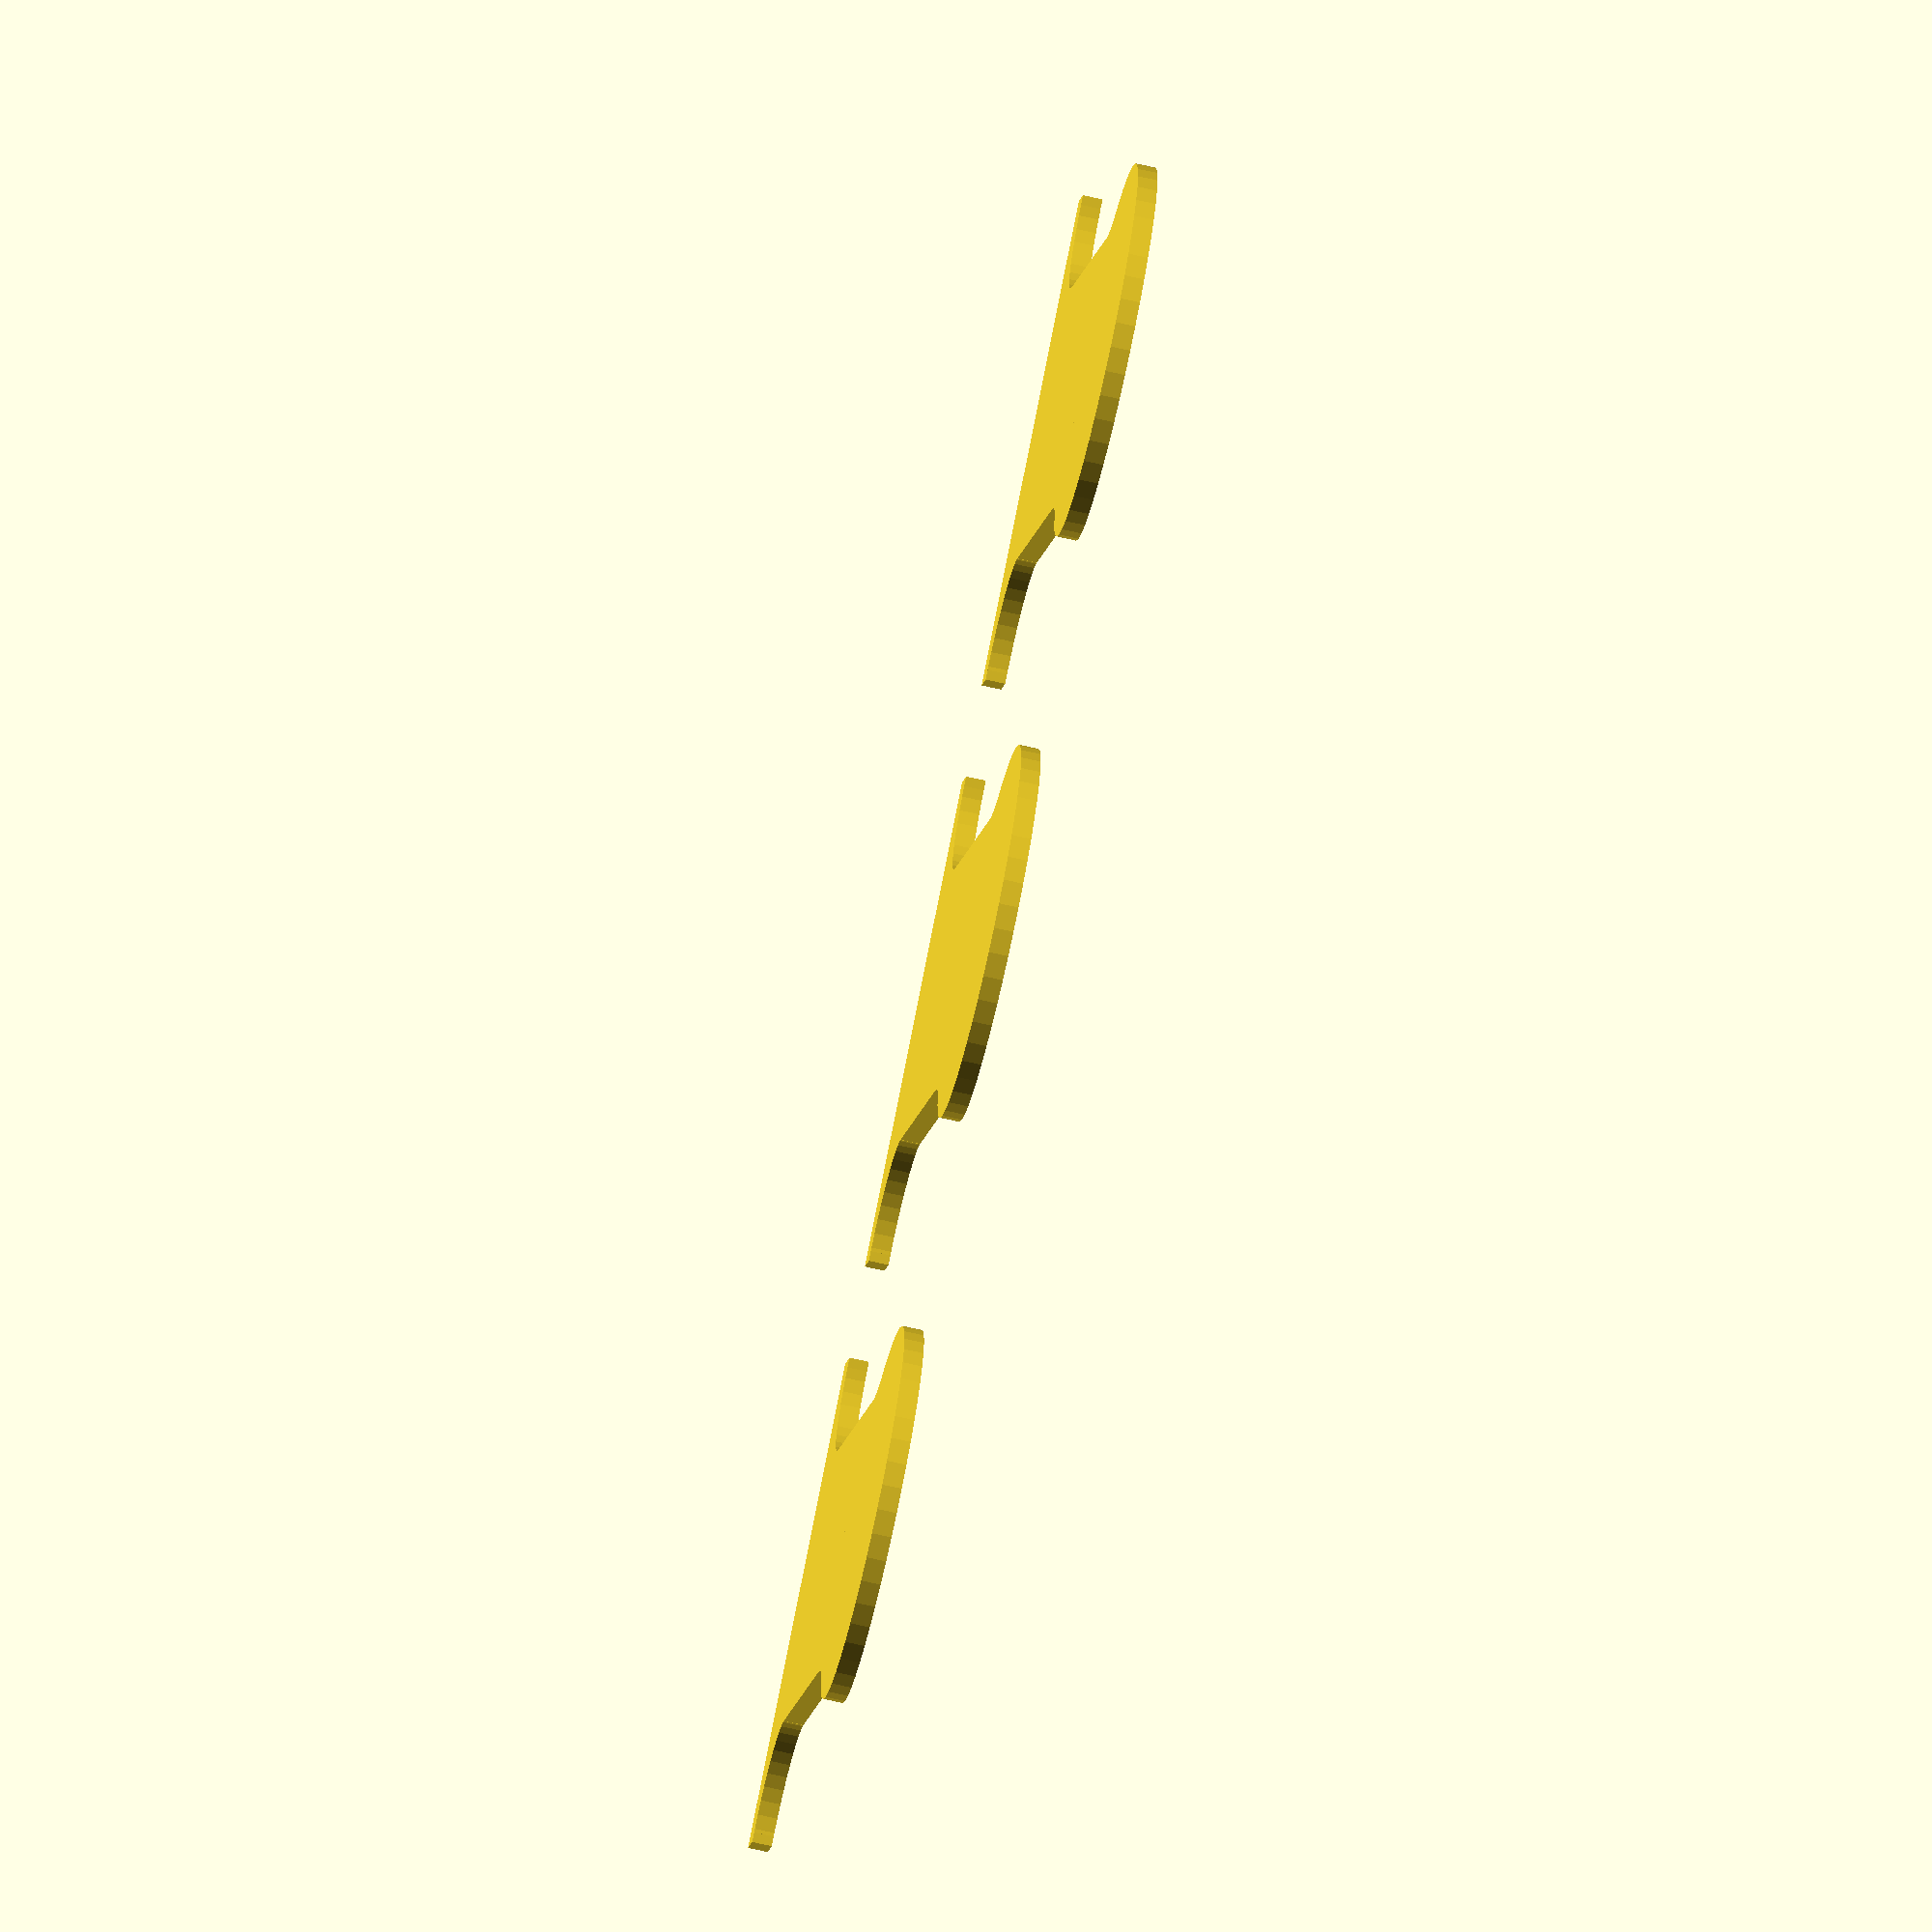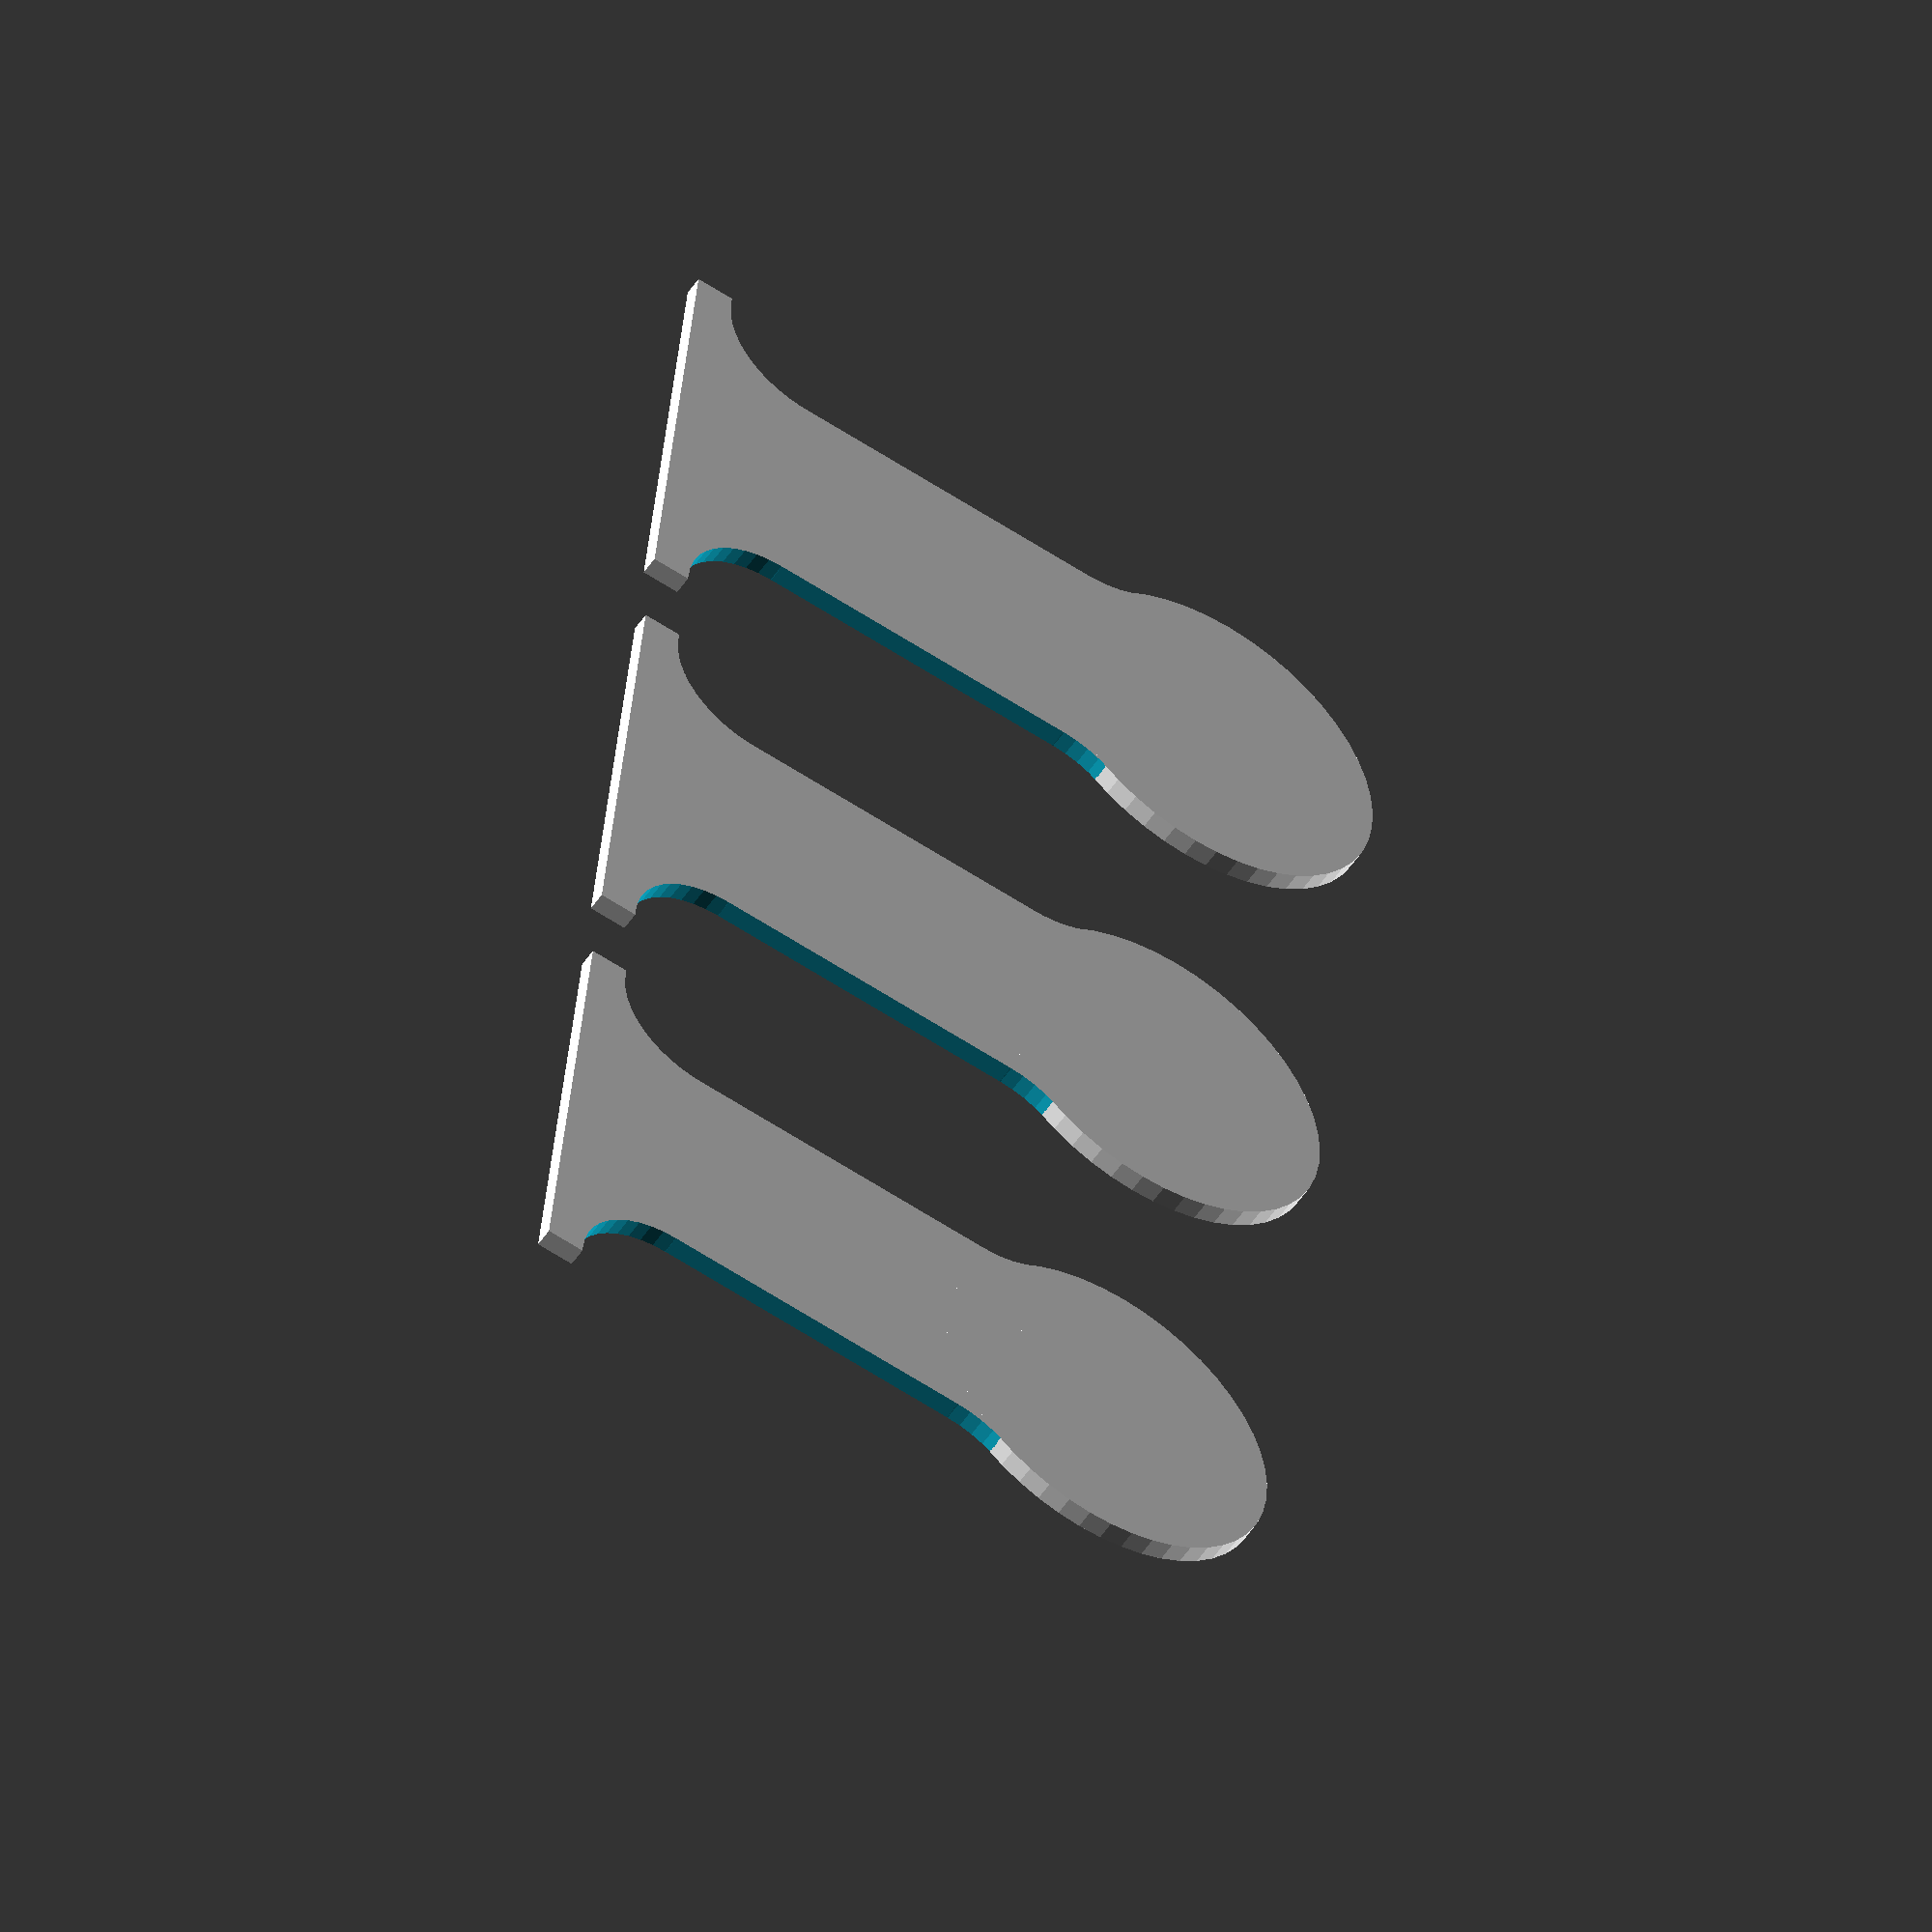
<openscad>


//
// Use this to prerender a set of tube slots for the back panel, so you can load them as dxf. 
// Rendering these slots in combination with other geometry just kills opencsg, 
// though CGAL didn't have a problem with them.
// Save the CGAL-rendered slot set as "prerendered_tube_slots.dxf", since that's what the 
// code in skin_back() below expects.
// Just do this once any time you need to update just these slots, then comment out again.
 prerender_cable_notches_space=30;
 !for (i=[0:2]) {translate([i*prerender_cable_notches_space,0,0]) cable_slot();}



//skin_front();
//skin_back();
//skin_side();
//skin_top_back();
//skin_top_right();
//skin_top_left();
//skin_bottom();

module skin_front(S_L=998,S_H=308) { // based on c51004_1.dxf
	S_SL=S_L-248-18; //figure size of span under lid cutout, so we can set up vent slots there
	vent_strip_offset=[18+32,S_H - 20 - 86]; // lower left corner of vent area
	vent_width  = 4;           // each vent slot
	vent_height = 60;          //
	vent_space  = 30;          // space between slot centers
	vent_span   = S_SL-(32+40);// whole span to be filled with multiple slots
	interface_pocket_width=170;
	interface_pocket_height=65;
	interface_center=[S_L-129,S_H-63];
	interface_mount_holes=[
		[interface_center[0]-50,interface_center[1]+interface_pocket_height/2+5],
		[interface_center[0]+50,interface_center[1]+interface_pocket_height/2+5],
		[interface_center[0]+50,interface_center[1]-interface_pocket_height/2-5],
		[interface_center[0]-50,interface_center[1]-interface_pocket_height/2-5],
		];
	panel_mount_holes=[
		[99      , 9],
		[S_L/2   , 9],
		[S_L-99  , 9],
		[S_L-9   , S_H/2],
		[S_L-50  , S_H-9],
		[S_L-198 , S_H-9],
		[18 + S_SL - S_SL*(200/732) , S_H - 20 - 9],
		[18        + S_SL*(200/732) , S_H - 20 - 9],
		[9       , S_H-9],
		[9       , S_H/2]
		];
	
	// now, set up a panel area, and then difference out all the drill holes, slots and pockets
	difference() {
		// front panel area
		difference(){square([S_L,S_H]);translate([18,S_H-20]) square([S_SL,20]);}
		// drill
		drill(5,panel_mount_holes);
		drill(5,interface_mount_holes);
		// route pockets
		pocket([interface_center]) roundedSquare(interface_pocket_width,interface_pocket_height,10,center=true);
		pocket([vent_strip_offset]) roundedSlotSet( vent_span , vent_space , vent_width , vent_height);
		}
	}

module skin_back(S_L=998,S_H=308) { // based on c51004_2.dxf
	S_SL=S_L-248-18; // this time we'll use this to place the air vent hole
	pmsw=5.04;
	panel_mount_slots=[
		[120-pmsw/2         , 5 , 0],
		[S_L/2,5,0],
		[S_L - (120+pmsw/2) , 5 , 0],
		[S_L-5,S_H/2,90],
		[S_L - (120+pmsw/2) , S_H-5 , 180],
		[S_L/2,S_H-5,180],
		[120-pmsw/2         , S_H-5 , 180],
		[5,S_H/2,-90],
		];
	cable_notches_offset=260;
	cable_notches_space=30;
	airvent_center=[S_L - (18+S_SL/2),90,0];
	airvent_radius=2*25.4;
	back_interface_hole_width=187;
	back_interface_hole_height=115;
	back_interface_hole_center=[121.5,83.5,0];
	difference() {
		// back panel area
		square([S_L,S_H]);
		translate([(cable_notches_offset),0,0]) {import_dxf(file="prerendered_tube_slots.dxf", layer="0");}

		pocket([airvent_center]) circle(airvent_radius);
		pocket([airvent_center]) rotate(30) roundedSlotCircleSet(360,60,5.2,12,airvent_radius+8.7);
		pocket([back_interface_hole_center]) roundedSquare(back_interface_hole_width,back_interface_hole_height,12.5,center=true);

		pocket(panel_mount_slots) translate([-5.04/2,0,0]) roundedSlot(5.04,8);
		//drill
		drill(5,[[back_interface_hole_center[0]+6.5,back_interface_hole_center[1]+back_interface_hole_height/2+5]]);
		}
	}

module skin_side(S_W=598,S_H=308) {
	panel_mount_slots=[
		[100          , 5         ,  0],
		[S_W - 100    , 5         ,  0],
		[S_W - 5      , S_H/2     , 90],
		[S_W - 100    , S_H - 5   ,180],
		[100          , S_H - 5   ,  180],
		[5            , S_H/2     ,-90],
		];
	difference() {
		square([S_W,S_H]);
		pocket(panel_mount_slots) translate([-5.01/2,0,0]) roundedSlot(5.01,8);
		}
	}

module skin_top_back(S_L=998) {
	S_SL=S_L-248-18; //
	hinge_slot_pair_center_x_from_edge=round(10*S_SL*(144.5/730))/10;//or so

	hinge_slots=[
		[(19+hinge_slot_pair_center_x_from_edge) - 25/2          , 0         ,  0],
		[(19+hinge_slot_pair_center_x_from_edge) + 25/2          , 0         ,  0],
		[(19+S_SL) - hinge_slot_pair_center_x_from_edge - 25/2   , 0         ,  0],
		[(19+S_SL) - hinge_slot_pair_center_x_from_edge + 25/2   , 0         ,  0],
		];
	panel_mount_holes=[
		[(19+hinge_slot_pair_center_x_from_edge)             , 118 - 9 ],
		[(19+S_SL) - hinge_slot_pair_center_x_from_edge + 9  , 118 - 9 ],
		];
	difference() {
		square([19+S_SL,118]);
		drill(5,panel_mount_holes);
		pocket(hinge_slots) translate([-6/2,-4,0]) roundedSlot(6,12+4);
		}
	}

module skin_top_right(S_W=598) {
	panel_mount_holes=[
		[100      , 248 - 9 ],
		[100      , 9       ],
		[S_W-100  , 9       ],
		[S_W-100  , 248 - 9 ],
		];
	difference() {
		square([S_W,248]);
		drill(5,panel_mount_holes);
		}
	}
module skin_top_left(S_W=598) {
	L=S_W-(598-479);
	panel_mount_holes=[
		[9     , 9 ],
		[L/2,  , 9 ],
		[L - 9 , 9 ],
		];
	difference() {
		square([L,18]);
		drill(5,panel_mount_holes);
		}
	}

module skin_bottom(S_L=998,S_W=598) {
	L=S_W-(598-479);
	S_SL=S_L-248-18;
	S_SL_reference=998-248-18;
	cab_guide_ystart =L*(180/479);
	cab_guide_ystart2=L*(318/479);
	foot_holes=[
		[      9,       9 ],
		[S_L - 9,       9 ],
		[S_L - 9, S_W - 9 ],
		[      9, S_W - 9 ],
		];
	cable_guide_holes=[
		[S_L - 286 , cab_guide_ystart      ],
		[S_L - 286 , cab_guide_ystart  - 8 ],
		[S_L - 286 , cab_guide_ystart2     ],
		[S_L - 286 , cab_guide_ystart2 - 8 ],
		];
	panel_mount_slots=[
		[120,5,0],
		[S_L/2,5,0],
		[S_L-120,5,0],
		[S_L-5,80,90],
		[S_L-5,S_W/2,90],
		[S_L-5,S_W-80,90],
		[S_L-120,S_W-5,180],
		[S_L/2,S_W-5,180],
		[120,S_W-5,180],
		[5,S_W-80,-90],
		[5,S_W/2,-90],
		[5,80,-90],
		[S_L-235,S_W/2,90],
		[18 + S_SL*((400-18)/S_SL_reference),S_W-105,180], // hopefully

		];
	difference() {
		square([S_L,S_W]);
		drill(7,foot_holes);
		drill(3.1749492,cable_guide_holes);
		pocket(panel_mount_slots) translate([-5.1/2,0,0]) roundedSlot(5.1,8);
		}
	}




module drill(d,dl) {for(i=dl) {
	//echo(str("drill ",(d)," ",i));
	translate(i) circle(d/2);}
	}
module pocket(o=[[0,0,0]]) {
	for ( i = [ 0 : $children-1 ] ) {
		//echo(str("pocket",(($children>1)?str(" ",(j+1)," of ",$children," "):str(" ")), "at ",o));
		for (j=o) {
			translate([j[0],j[1]]) rotate (j[2]) child(i);
			}
		}
	}


module cable_slot() { // nice, but for some reason really hard on OpenCSG (no problem in CGAL render)
	                  // so use it to pre-render sets of these slots, then save as DXF, and import 
                      // those for integration with models
	blendnudge=0.06;
	union() {
		//translate([0,blendnudge]) 
		difference() {
			translate([-25/2,-2,0]) square([25,blendnudge+2+30-5.3666898]);
			translate([    7,0,0])  roundedSquare(16,blendnudge+16.8161462+10,5,$fn=43);
			translate([-16-7,0,0])  roundedSquare(16,blendnudge+16.8161462+10,5,$fn=43);
			}
		translate([0,30]) circle(9.525,$fn=48);
		}
	}
module roundedSlot(w=4,h=30) {
	$fn=20;
	union() {
		translate([w/2,w/2])   circle(r=w/2);
		translate([0,w/2])     square([w,h-w]);
		translate([w/2,h-w/2]) circle(r=w/2);
		}
	}
module roundedSlotSet(span,slot_spacing_base=30,slotwidth,slotheight) {
	number_of_slots = span/slot_spacing_base;
	rem = number_of_slots - floor(number_of_slots);
	slot_spacing=slot_spacing_base + slot_spacing_base * (rem/number_of_slots);
	for(i=[0:floor(number_of_slots)]) {translate([i*slot_spacing,0,0]) roundedSlot(slotwidth,slotheight);}
	}
module roundedSlotCircleSet(span,slot_spacing_base=30,slotwidth,slotheight,slotoffset) {
	number_of_slots = span/slot_spacing_base;
	rem = number_of_slots - floor(number_of_slots);
	slot_spacing=slot_spacing_base + slot_spacing_base * (rem/number_of_slots);
	for(i=[0:floor(number_of_slots)]) {rotate([0,0,i*slot_spacing]) translate([0,slotoffset,0]) roundedSlot(slotwidth,slotheight);}
	}
module roundedSquare(w,h,r,center=false) {
	coffx=(center)?-w/2:0;
	coffy=(center)?-h/2:0;
	union() {
		translate([coffx + 0  ,coffy + r]) square([w,h-2*r]);
		translate([coffx + r  ,coffy + 0]) square([w-2*r,h]);
		translate([coffx + r  ,coffy + r]) circle(r);
		translate([coffx + r  ,coffy + h-r]) circle(r);
		translate([coffx + w-r,coffy + h-r]) circle(r);
		translate([coffx + w-r,coffy + r]) circle(r);
		}
	}

</openscad>
<views>
elev=71.1 azim=152.1 roll=77.3 proj=o view=wireframe
elev=232.6 azim=84.0 roll=32.8 proj=o view=wireframe
</views>
